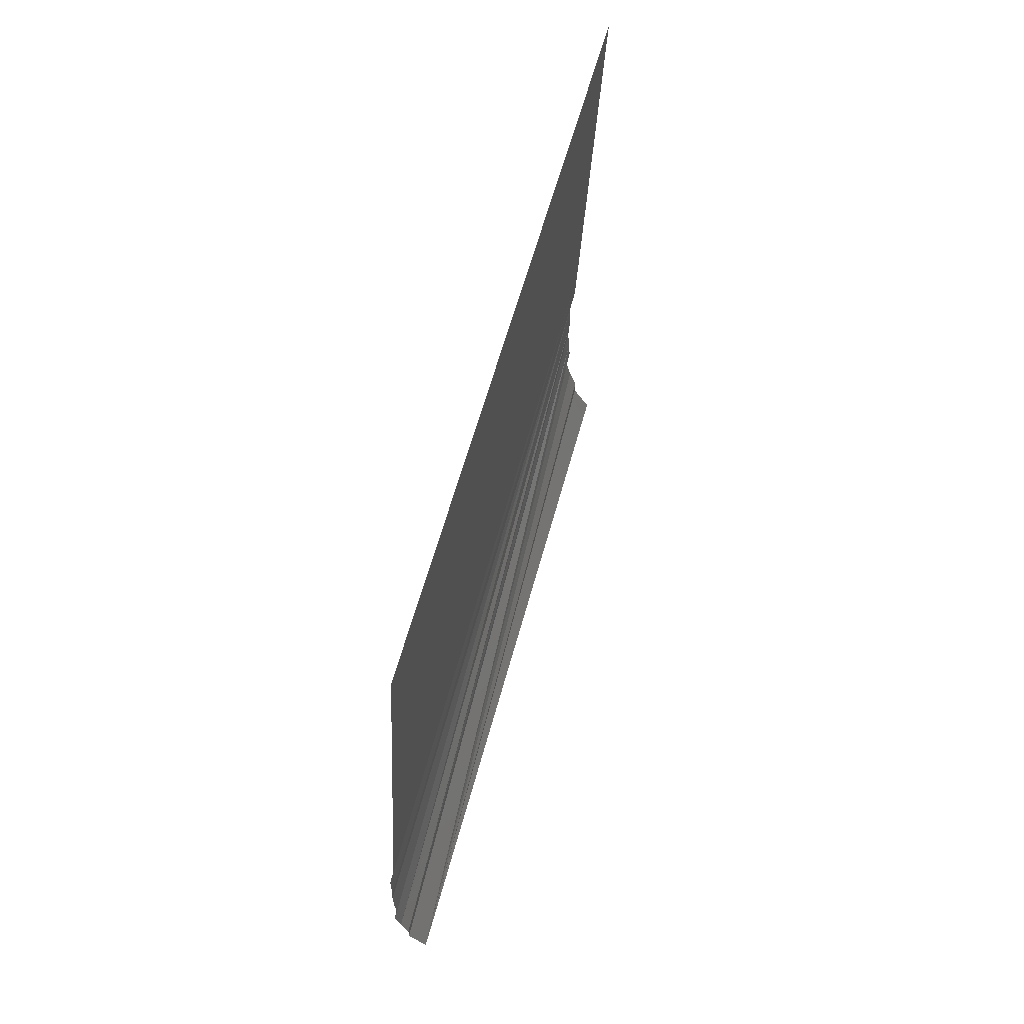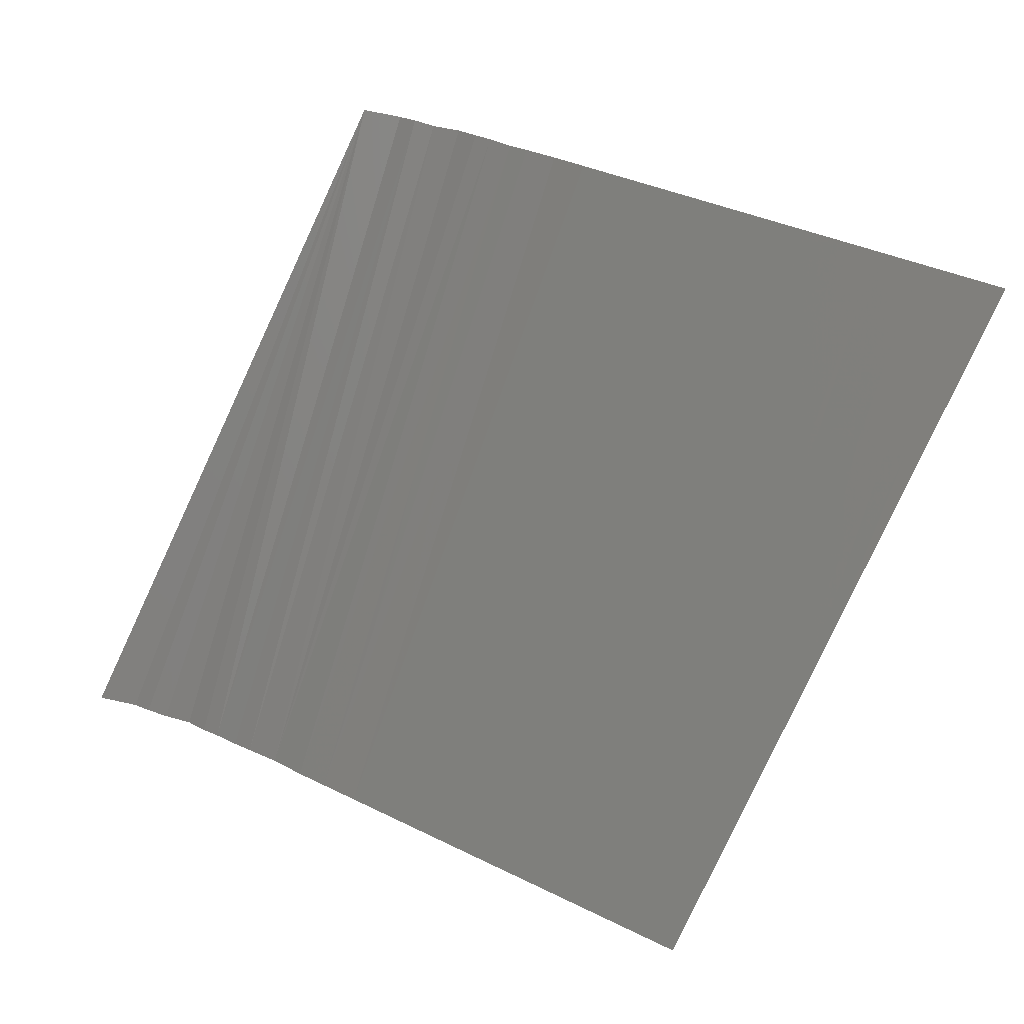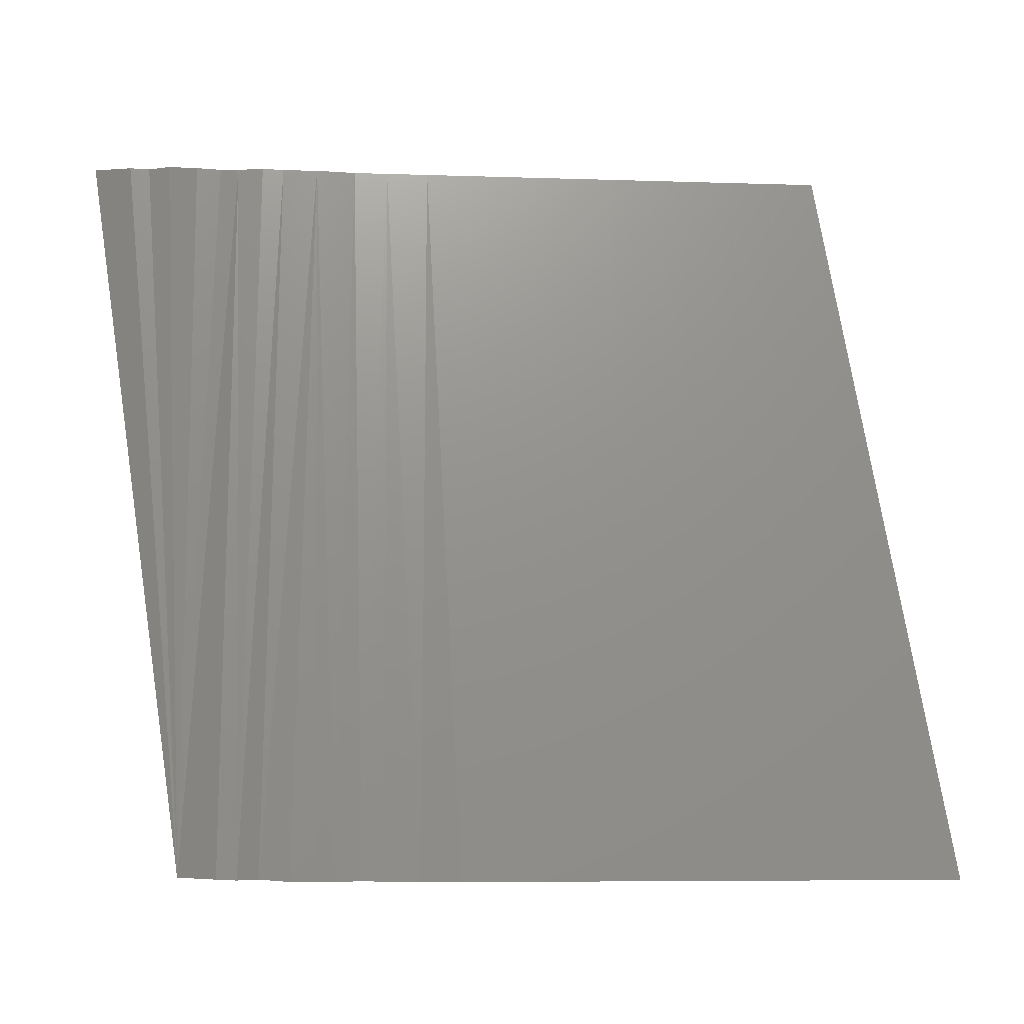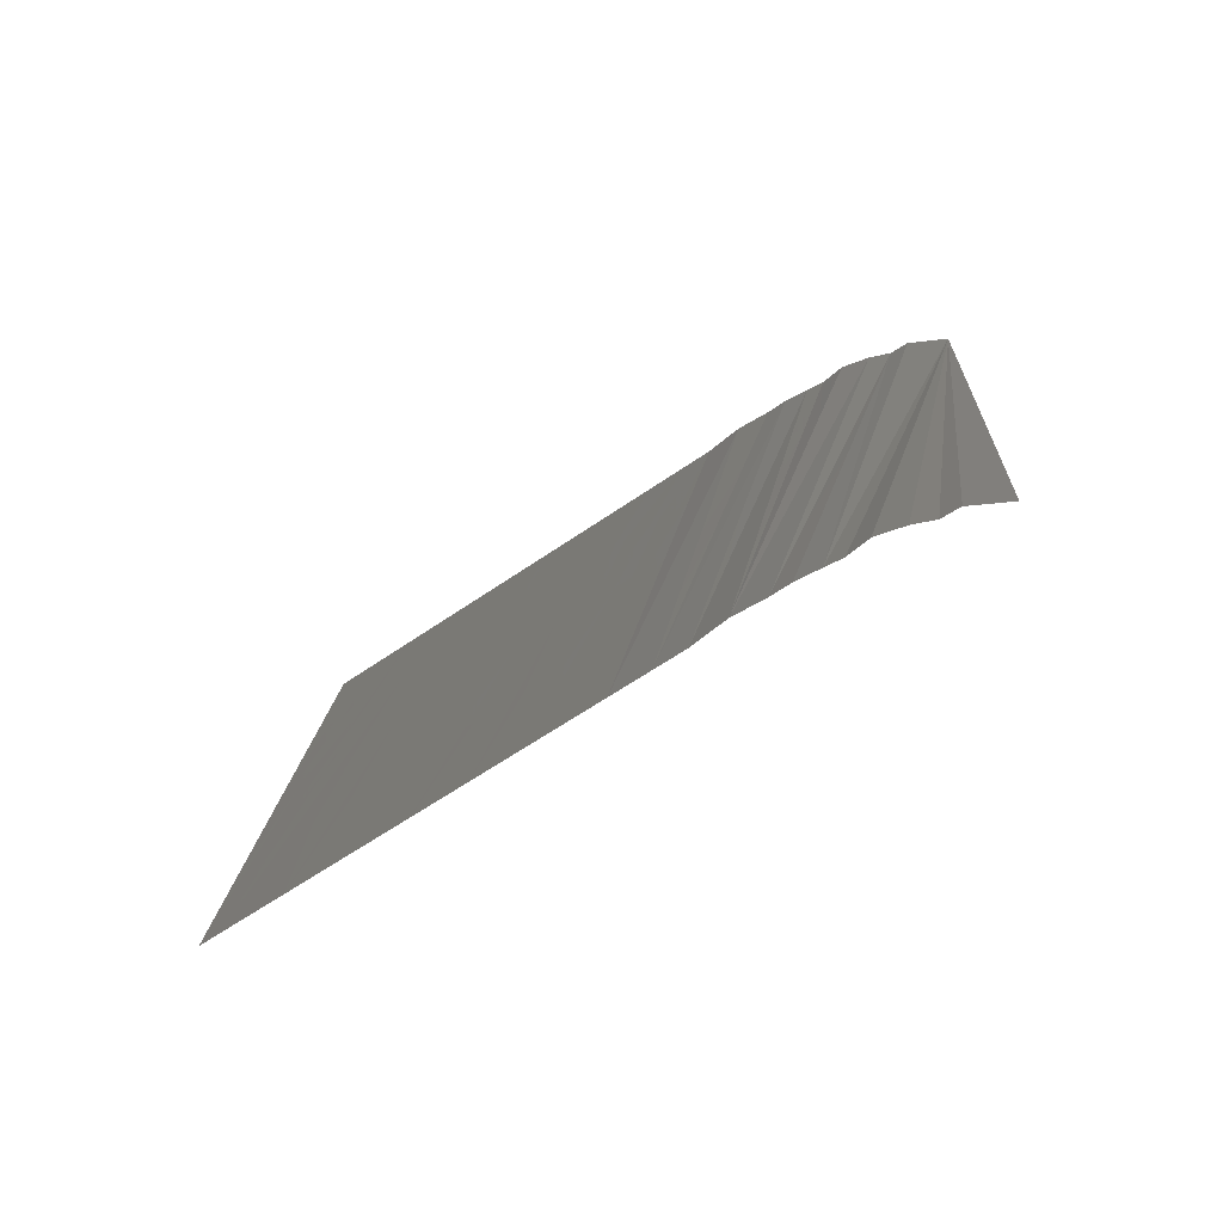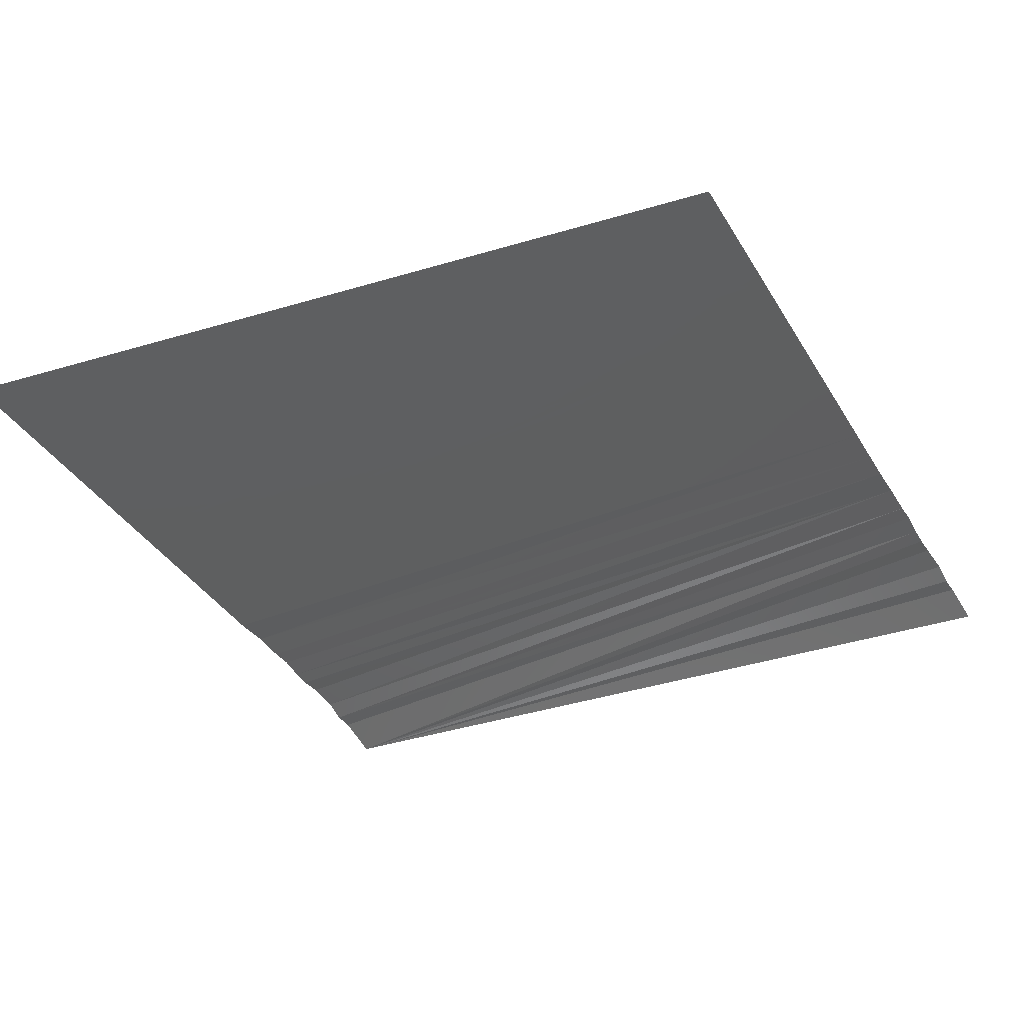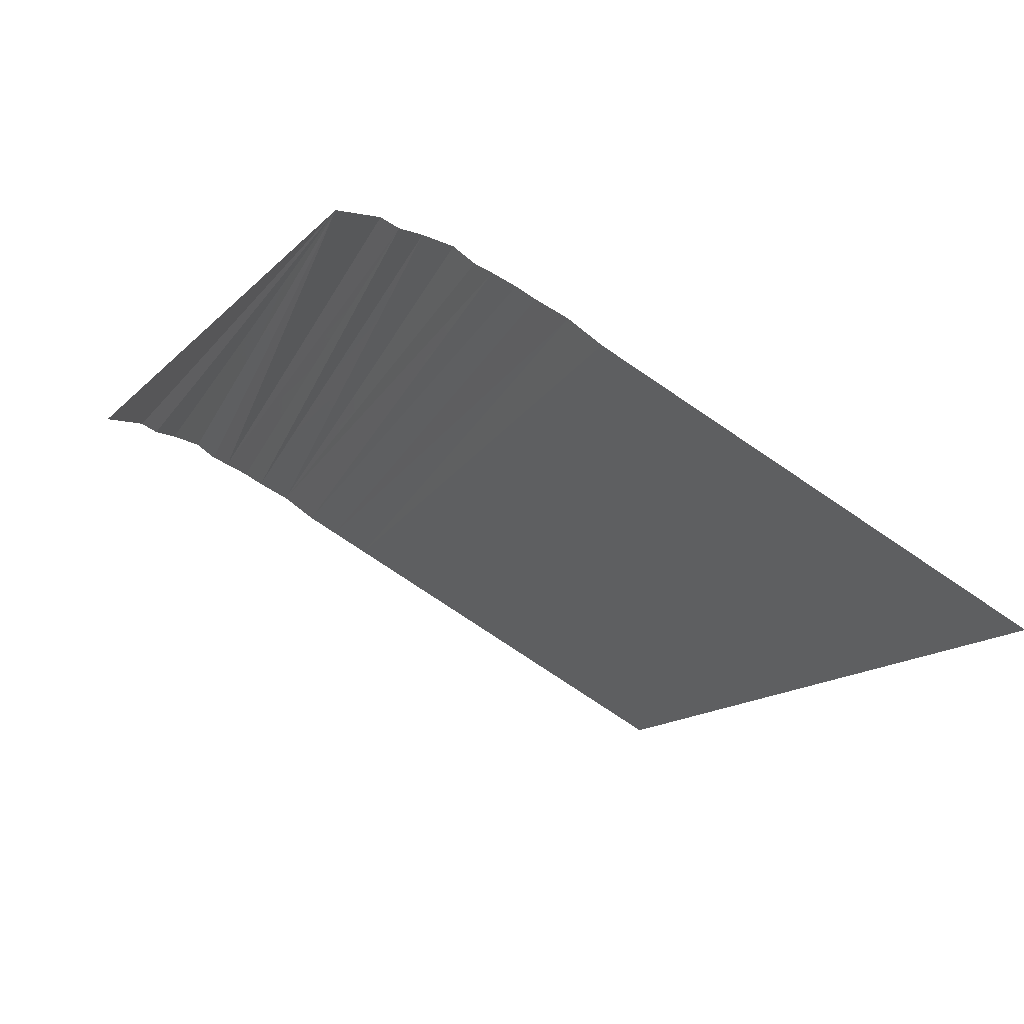
<metadata>
{"format":"stl","ext":"stl","renderer":"f3d","projection":"perspective","resolution":1024,"background":"white","views":[{"elev":-26.3,"azim":-60.2,"up":"+Z"},{"elev":-71.1,"azim":169.1,"up":"+Y"},{"elev":-3.1,"azim":-153.7,"up":"+Z"},{"elev":6.5,"azim":17.7,"up":"+Y"},{"elev":-71.9,"azim":-58.6,"up":"+Y"},{"elev":-4.5,"azim":168.2,"up":"+Y"}]}
</metadata>
<code>
# stl→obj: 181 verts, 308 faces
v 4.195e+05 3.772e+06 -3392
v 4.199e+05 3.771e+06 160
v 4.196e+05 3.772e+06 -3382
v 4.197e+05 3.775e+06 -1.402e+04
v 4.193e+05 3.774e+06 -1.404e+04
v 4.198e+05 3.774e+06 -1.049e+04
v 4.211e+05 3.774e+06 -1.046e+04
v 4.217e+05 3.773e+06 -6911
v 4.212e+05 3.774e+06 -1.046e+04
v 4.219e+05 3.774e+06 -6901
v 4.201e+05 3.774e+06 -1.047e+04
v 4.207e+05 3.774e+06 -1.047e+04
v 4.205e+05 3.775e+06 -1.401e+04
v 4.209e+05 3.773e+06 -6924
v 4.211e+05 3.772e+06 -3381
v 4.213e+05 3.772e+06 -3380
v 4.212e+05 3.773e+06 -6916
v 4.216e+05 3.773e+06 -3369
v 4.215e+05 3.773e+06 -6896
v 4.136e+05 3.768e+06 -3448
v 4.131e+05 3.769e+06 -7002
v 4.128e+05 3.768e+06 -7004
v 4.162e+05 3.769e+06 -3429
v 4.158e+05 3.77e+06 -6982
v 4.161e+05 3.769e+06 -3430
v 4.119e+05 3.766e+06 90.19
v 4.114e+05 3.766e+06 -3464
v 4.11e+05 3.766e+06 -3466
v 4.191e+05 3.772e+06 -6945
v 4.189e+05 3.772e+06 -6952
v 4.185e+05 3.772e+06 -6961
v 4.182e+05 3.772e+06 -6949
v 4.189e+05 3.771e+06 -3409
v 4.196e+05 3.774e+06 -1.049e+04
v 4.189e+05 3.774e+06 -1.401e+04
v 4.203e+05 3.773e+06 -6939
v 4.197e+05 3.774e+06 -1.048e+04
v 4.173e+05 3.772e+06 -1.051e+04
v 4.168e+05 3.772e+06 -1.052e+04
v 4.175e+05 3.771e+06 -6965
v 4.139e+05 3.77e+06 -1.055e+04
v 4.13e+05 3.771e+06 -1.41e+04
v 4.134e+05 3.77e+06 -1.055e+04
v 4.142e+05 3.769e+06 -6994
v 4.139e+05 3.769e+06 -6996
v 4.156e+05 3.772e+06 -1.408e+04
v 4.15e+05 3.772e+06 -1.409e+04
v 4.156e+05 3.771e+06 -1.053e+04
v 4.1e+05 3.767e+06 -7024
v 4.095e+05 3.767e+06 -1.058e+04
v 4.097e+05 3.766e+06 -7027
v 4.131e+05 3.767e+06 -3452
v 4.157e+05 3.768e+06 117.9
v 4.154e+05 3.769e+06 -3435
v 4.152e+05 3.769e+06 -3436
v 4.162e+05 3.773e+06 -1.407e+04
v 4.167e+05 3.772e+06 -1.052e+04
v 4.192e+05 3.773e+06 -1.047e+04
v 4.187e+05 3.773e+06 -1.05e+04
v 4.187e+05 3.771e+06 -3403
v 4.096e+05 3.767e+06 -1.058e+04
v 4.089e+05 3.768e+06 -1.413e+04
v 4.193e+05 3.773e+06 -1.047e+04
v 4.184e+05 3.773e+06 -1.051e+04
v 4.106e+05 3.766e+06 -3470
v 4.104e+05 3.766e+06 -3471
v 4.111e+05 3.765e+06 84.5
v 4.114e+05 3.765e+06 86.94
v 4.108e+05 3.766e+06 -3468
v 4.216e+05 3.772e+06 163.6
v 4.178e+05 3.772e+06 -6961
v 4.181e+05 3.771e+06 -3413
v 4.103e+05 3.766e+06 -3472
v 4.102e+05 3.766e+06 -3472
v 4.188e+05 3.772e+06 -6953
v 4.18e+05 3.773e+06 -1.051e+04
v 4.154e+05 3.771e+06 -1.054e+04
v 4.184e+05 3.774e+06 -1.405e+04
v 4.18e+05 3.774e+06 -1.406e+04
v 4.11e+05 3.768e+06 -1.057e+04
v 4.104e+05 3.769e+06 -1.412e+04
v 4.108e+05 3.768e+06 -1.057e+04
v 4.134e+05 3.767e+06 101.2
v 4.141e+05 3.767e+06 106
v 4.15e+05 3.77e+06 -6988
v 4.155e+05 3.77e+06 -6985
v 4.147e+05 3.771e+06 -1.054e+04
v 4.199e+05 3.773e+06 -6937
v 4.201e+05 3.773e+06 -6927
v 4.112e+05 3.767e+06 -7016
v 4.108e+05 3.767e+06 -7018
v 4.115e+05 3.766e+06 -3463
v 4.128e+05 3.767e+06 -3453
v 4.123e+05 3.768e+06 -7008
v 4.119e+05 3.768e+06 -7011
v 4.162e+05 3.77e+06 -6980
v 4.22e+05 3.773e+06 -3339
v 4.226e+05 3.772e+06 218
v 4.224e+05 3.773e+06 -3362
v 4.172e+05 3.773e+06 -1.404e+04
v 4.168e+05 3.773e+06 -1.406e+04
v 4.136e+05 3.771e+06 -1.41e+04
v 4.142e+05 3.77e+06 -1.054e+04
v 4.147e+05 3.77e+06 -6991
v 4.214e+05 3.774e+06 -1.045e+04
v 4.205e+05 3.773e+06 -6929
v 4.173e+05 3.769e+06 128.9
v 4.167e+05 3.77e+06 -3426
v 4.187e+05 3.77e+06 138.9
v 4.182e+05 3.771e+06 -3411
v 4.145e+05 3.768e+06 -3442
v 4.194e+05 3.771e+06 -3396
v 4.179e+05 3.772e+06 -6951
v 4.176e+05 3.773e+06 -1.05e+04
v 4.208e+05 3.774e+06 -1.047e+04
v 4.174e+05 3.77e+06 -3421
v 4.169e+05 3.77e+06 -3425
v 4.102e+05 3.767e+06 -7023
v 4.106e+05 3.767e+06 -7020
v 4.165e+05 3.771e+06 -6978
v 4.168e+05 3.771e+06 -6976
v 4.162e+05 3.772e+06 -1.053e+04
v 4.115e+05 3.769e+06 -1.056e+04
v 4.18e+05 3.769e+06 133.9
v 4.126e+05 3.766e+06 95.19
v 4.205e+05 3.772e+06 -3370
v 4.208e+05 3.771e+06 187
v 4.213e+05 3.771e+06 162.8
v 4.209e+05 3.774e+06 -1.046e+04
v 4.21e+05 3.774e+06 -1.045e+04
v 4.194e+05 3.772e+06 -6925
v 4.141e+05 3.768e+06 -3444
v 4.134e+05 3.769e+06 -7000
v 4.211e+05 3.773e+06 -6923
v 4.183e+05 3.771e+06 -3406
v 4.102e+05 3.768e+06 -1.057e+04
v 4.098e+05 3.769e+06 -1.413e+04
v 4.078e+05 3.767e+06 -1.414e+04
v 4.074e+05 3.767e+06 -1.414e+04
v 4.084e+05 3.767e+06 -1.059e+04
v 4.208e+05 3.772e+06 -3388
v 4.09e+05 3.767e+06 -1.058e+04
v 4.209e+05 3.772e+06 -3383
v 4.117e+05 3.769e+06 -1.056e+04
v 4.16e+05 3.772e+06 -1.053e+04
v 4.175e+05 3.77e+06 -3417
v 4.193e+05 3.771e+06 -3396
v 4.124e+05 3.769e+06 -1.056e+04
v 4.094e+05 3.766e+06 -7028
v 4.093e+05 3.766e+06 -7030
v 4.143e+05 3.772e+06 -1.409e+04
v 4.149e+05 3.771e+06 -1.054e+04
v 4.121e+05 3.77e+06 -1.411e+04
v 4.111e+05 3.77e+06 -1.412e+04
v 4.201e+05 3.772e+06 -3377
v 4.205e+05 3.771e+06 166.9
v 4.202e+05 3.772e+06 -3385
v 4.103e+05 3.768e+06 -1.057e+04
v 4.171e+05 3.771e+06 -6967
v 4.22e+05 3.772e+06 178.6
v 4.122e+05 3.767e+06 -3458
v 4.115e+05 3.768e+06 -7013
v 4.121e+05 3.767e+06 -3459
v 4.143e+05 3.768e+06 -3443
v 4.182e+05 3.773e+06 -1.051e+04
v 4.193e+05 3.77e+06 143
v 4.128e+05 3.769e+06 -1.055e+04
v 4.126e+05 3.769e+06 -1.056e+04
v 4.148e+05 3.767e+06 110.8
v 4.086e+05 3.767e+06 -1.058e+04
v 4.197e+05 3.773e+06 -6922
v 4.177e+05 3.773e+06 -1.05e+04
v 4.082e+05 3.768e+06 -1.414e+04
v 4.166e+05 3.769e+06 124.2
v 4.223e+05 3.774e+06 -6896
v 4.226e+05 3.773e+06 -3347
v 4.232e+05 3.773e+06 -3339
v 4.176e+05 3.774e+06 -1.407e+04
v 4.23e+05 3.772e+06 187.4
v 4.233e+05 3.772e+06 207.9
v 4.241e+05 3.772e+06 217.7
f 1 2 3
f 4 5 6
f 7 8 9
f 9 8 10
f 11 12 13
f 14 15 16
f 17 18 19
f 20 21 22
f 23 24 25
f 26 27 28
f 29 30 1
f 31 32 33
f 34 5 35
f 36 6 37
f 38 39 40
f 41 42 43
f 44 43 45
f 46 47 48
f 49 50 51
f 52 20 22
f 53 54 55
f 39 56 57
f 29 58 59
f 33 32 60
f 61 62 50
f 58 63 35
f 29 64 30
f 65 49 66
f 67 68 69
f 15 70 16
f 71 40 72
f 67 73 74
f 31 75 76
f 48 47 77
f 78 79 59
f 49 51 66
f 80 81 82
f 30 64 75
f 83 84 52
f 85 86 87
f 37 88 89
f 90 91 92
f 93 94 95
f 24 96 77
f 97 98 99
f 34 88 37
f 100 101 38
f 87 102 103
f 85 103 104
f 9 10 105
f 106 12 11
f 107 108 23
f 109 110 72
f 67 69 65
f 44 45 111
f 111 55 44
f 2 1 112
f 113 114 71
f 12 115 13
f 107 116 117
f 65 69 118
f 87 103 85
f 37 89 36
f 68 28 69
f 65 118 49
f 53 55 111
f 119 118 69
f 120 121 122
f 95 94 123
f 107 124 116
f 38 101 39
f 26 125 92
f 126 127 128
f 129 130 13
f 29 131 58
f 20 132 133
f 12 134 115
f 109 135 110
f 115 129 13
f 136 137 61
f 138 139 140
f 135 113 110
f 89 126 141
f 50 142 51
f 117 116 121
f 141 128 143
f 22 144 94
f 120 122 145
f 124 146 116
f 1 3 131
f 2 112 147
f 22 21 148
f 149 150 74
f 47 151 152
f 94 144 123
f 126 128 141
f 41 43 44
f 153 154 148
f 145 48 96
f 101 56 39
f 35 78 59
f 81 137 82
f 24 77 86
f 155 156 157
f 1 131 29
f 82 158 90
f 134 18 17
f 159 57 121
f 82 137 158
f 96 48 77
f 18 160 97
f 152 151 87
f 161 162 163
f 125 163 92
f 164 45 132
f 16 160 18
f 162 80 82
f 113 71 110
f 64 79 165
f 166 60 135
f 115 134 17
f 9 105 13
f 64 165 75
f 123 80 95
f 167 153 168
f 148 154 144
f 169 164 132
f 77 47 152
f 84 169 132
f 84 20 52
f 108 96 24
f 14 16 134
f 123 81 80
f 119 136 118
f 63 34 35
f 166 33 60
f 149 170 150
f 131 3 155
f 58 131 171
f 6 5 37
f 172 100 114
f 114 38 71
f 157 156 126
f 169 111 164
f 148 144 22
f 137 62 61
f 51 142 149
f 147 75 31
f 21 167 168
f 1 30 112
f 49 61 50
f 13 4 11
f 163 162 90
f 11 4 6
f 89 141 36
f 62 173 142
f 174 107 23
f 86 152 87
f 175 176 177
f 145 46 48
f 8 99 10
f 7 19 8
f 28 27 119
f 3 156 155
f 10 176 175
f 155 157 171
f 20 133 21
f 174 23 25
f 129 17 130
f 68 26 28
f 143 15 14
f 85 104 54
f 88 157 89
f 43 42 167
f 59 58 35
f 52 94 93
f 171 88 63
f 32 172 114
f 131 155 171
f 113 32 114
f 75 165 76
f 2 147 33
f 55 104 44
f 45 43 133
f 92 91 27
f 79 178 165
f 154 81 123
f 112 30 147
f 49 118 61
f 19 18 97
f 45 133 132
f 27 91 119
f 104 103 41
f 115 17 129
f 89 157 126
f 90 162 82
f 19 97 8
f 67 66 73
f 119 91 136
f 3 2 156
f 170 140 150
f 141 106 36
f 95 80 162
f 15 128 70
f 117 120 108
f 159 39 57
f 99 179 176
f 28 119 69
f 83 52 93
f 95 162 161
f 157 88 171
f 66 51 73
f 106 14 12
f 146 72 40
f 144 154 123
f 158 137 136
f 125 161 163
f 125 83 161
f 88 34 63
f 161 93 95
f 130 7 13
f 26 92 27
f 176 179 180
f 11 6 36
f 24 86 25
f 176 180 177
f 21 168 148
f 60 32 113
f 151 102 87
f 159 121 116
f 51 149 73
f 23 108 24
f 134 16 18
f 120 145 96
f 90 158 91
f 33 147 31
f 50 62 142
f 31 172 32
f 126 156 127
f 102 42 41
f 110 71 72
f 103 102 41
f 174 25 54
f 73 149 74
f 84 132 20
f 59 79 64
f 159 40 39
f 36 106 11
f 22 94 52
f 165 178 76
f 166 2 33
f 16 70 160
f 30 75 147
f 142 173 170
f 58 171 63
f 168 153 148
f 57 122 121
f 124 72 146
f 67 65 66
f 120 96 108
f 135 60 113
f 173 138 170
f 54 25 85
f 56 46 122
f 7 9 13
f 170 138 140
f 76 100 172
f 25 86 85
f 21 133 167
f 91 158 136
f 146 159 116
f 177 180 181
f 114 100 38
f 117 121 120
f 59 64 29
f 8 97 99
f 107 117 108
f 178 100 76
f 92 163 90
f 141 143 106
f 57 56 122
f 130 19 7
f 99 98 179
f 143 14 106
f 34 37 5
f 54 104 55
f 109 166 135
f 71 38 40
f 124 109 72
f 142 170 149
f 111 45 164
f 130 17 19
f 146 40 159
f 12 14 134
f 136 61 118
f 143 128 15
f 43 167 133
f 97 160 98
f 77 152 86
f 105 10 175
f 10 99 176
f 42 153 167
f 83 93 161
f 122 46 145
f 76 172 31
f 169 53 111
f 53 174 54
f 44 104 41

</code>
